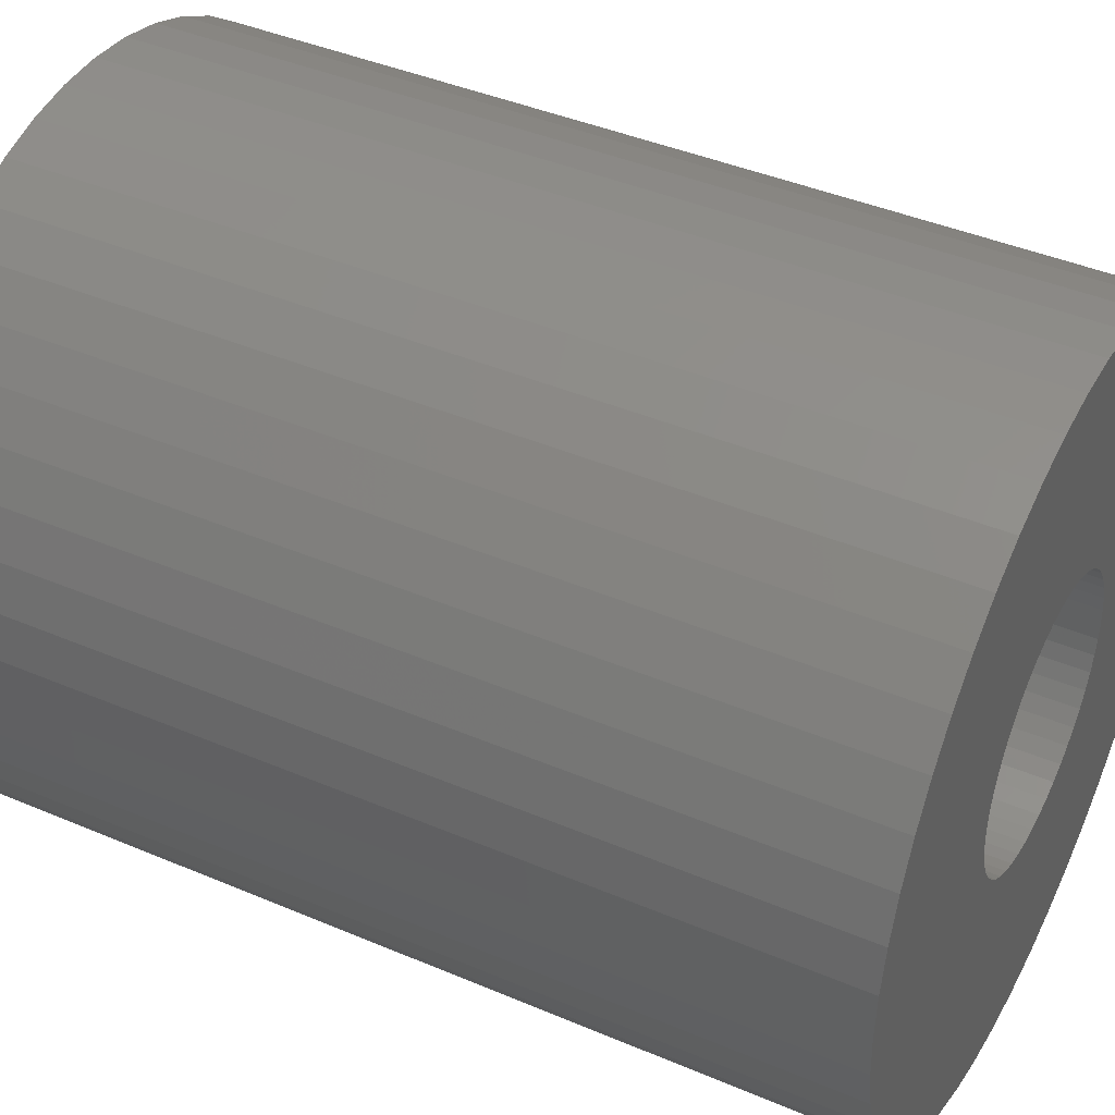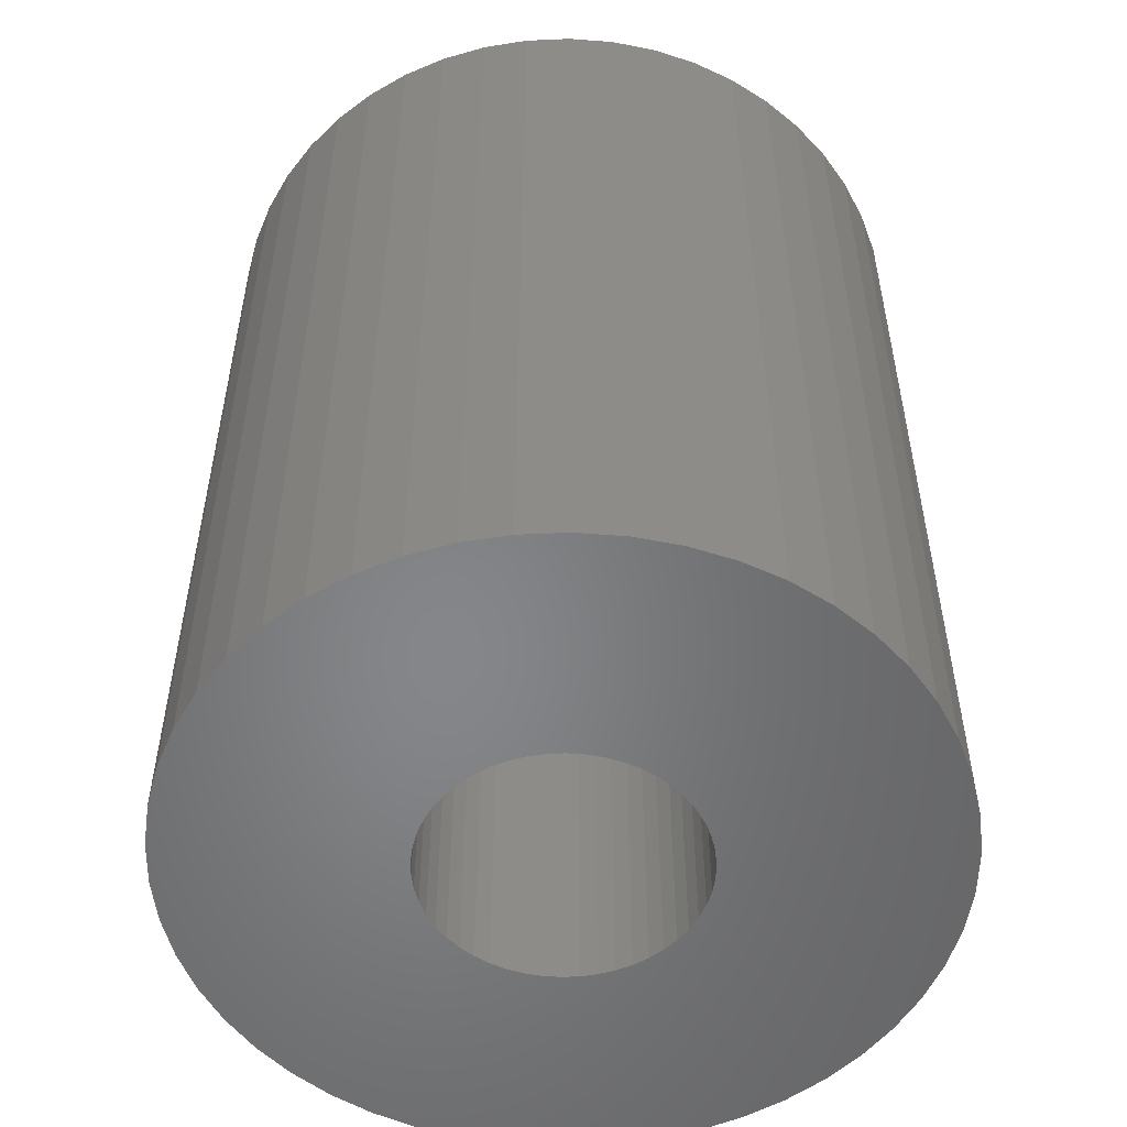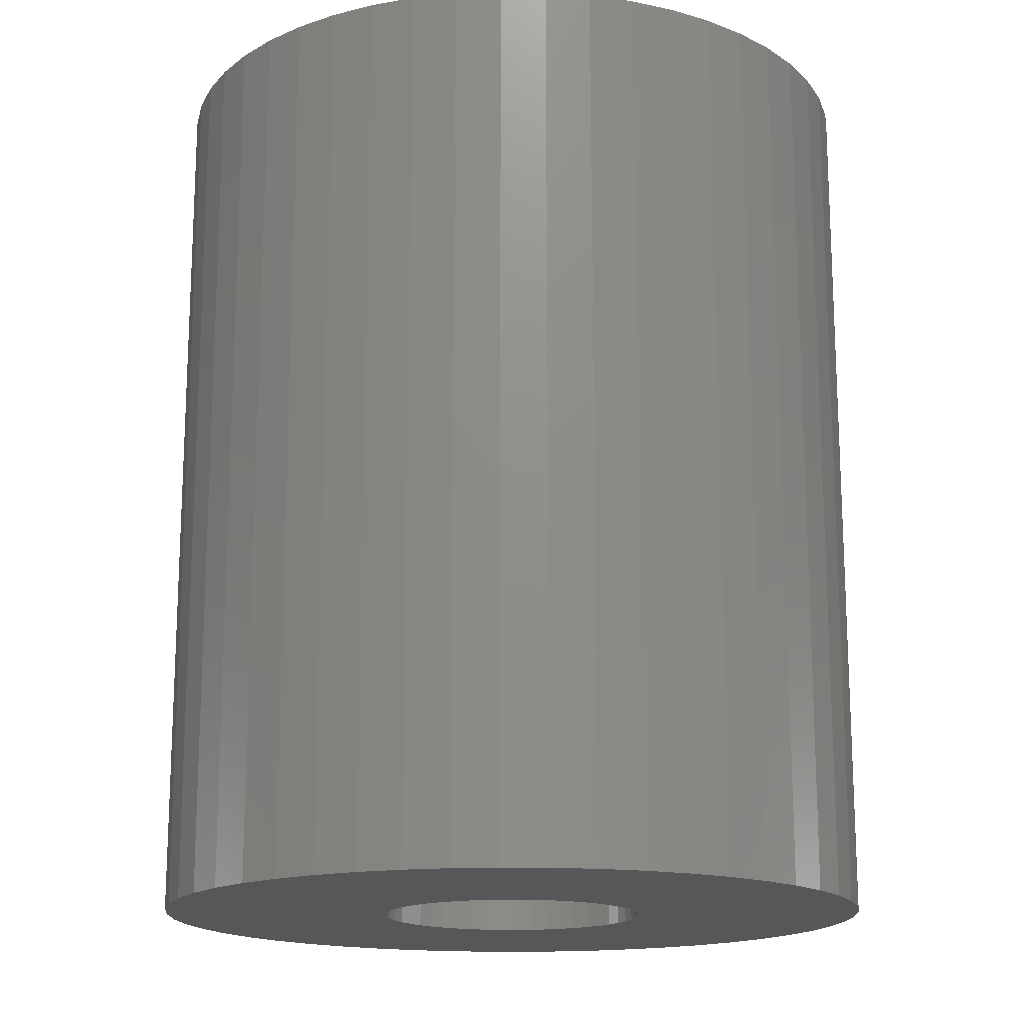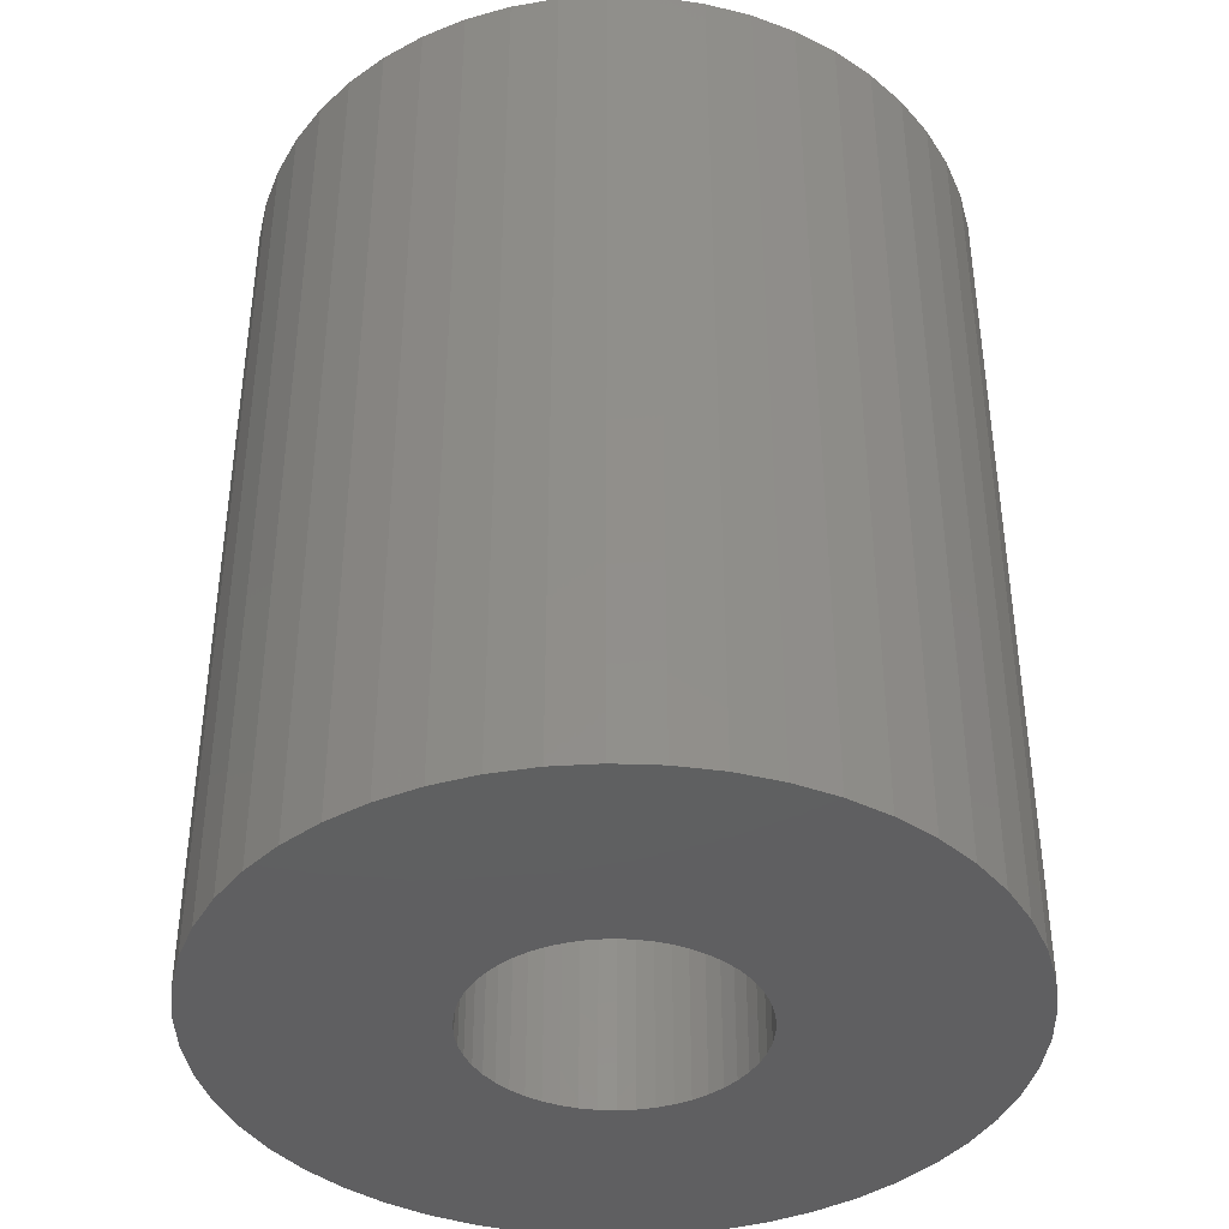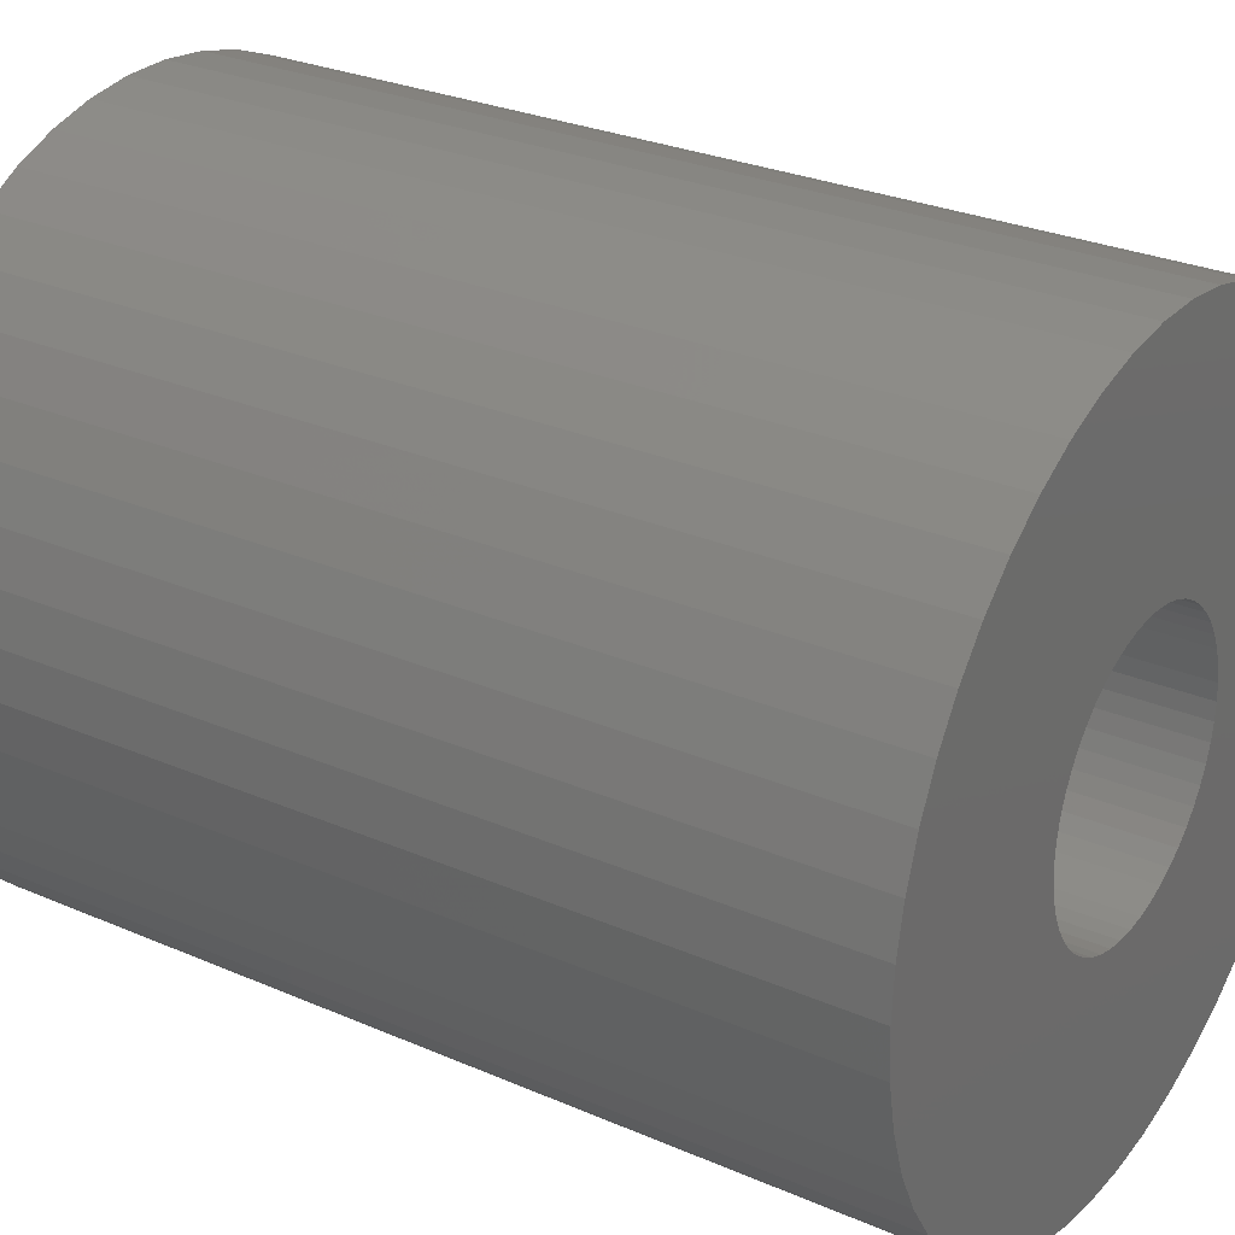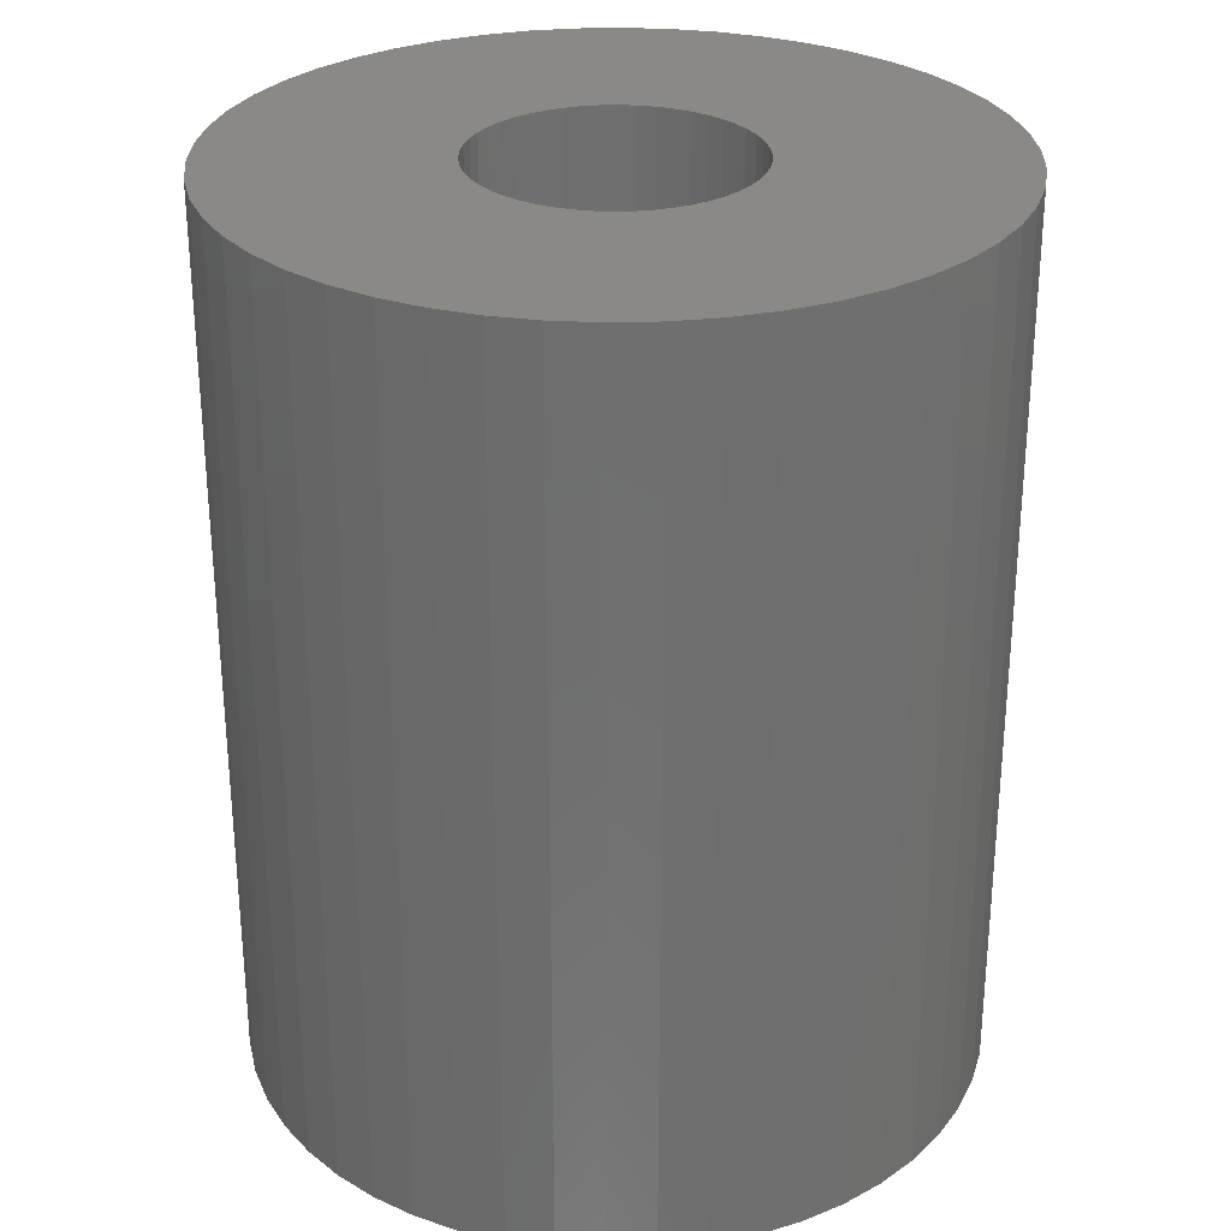
<metadata>
{"format":"stl","ext":"stl","renderer":"f3d","projection":"perspective","resolution":1024,"background":"white","views":[{"elev":42.2,"azim":117.0,"up":"+Y"},{"elev":-53.2,"azim":31.4,"up":"+Z"},{"elev":-16.5,"azim":163.8,"up":"+Z"},{"elev":-39.9,"azim":55.0,"up":"+Z"},{"elev":28.3,"azim":123.2,"up":"+Y"},{"elev":28.7,"azim":-124.7,"up":"+Z"}]}
</metadata>
<code>
# stl→obj: 200 verts, 400 faces
v 24.5 0 30
v 24.31 3.071 -30
v 24.31 3.071 30
v 24.5 0 -30
v -24.5 0 -30
v -24.31 3.071 30
v -24.31 3.071 -30
v -24.5 0 30
v 1.538 24.45 -30
v -1.538 24.45 30
v 1.538 24.45 30
v -1.538 24.45 -30
v -1.538 -24.45 -30
v 1.538 -24.45 30
v -1.538 -24.45 30
v 1.538 -24.45 -30
v 17.86 16.77 -30
v 15.62 18.88 30
v 17.86 16.77 30
v 15.62 18.88 -30
v -15.62 18.88 -30
v -17.86 16.77 30
v -15.62 18.88 30
v -17.86 16.77 -30
v -7.571 23.3 -30
v -10.43 22.17 30
v -7.571 23.3 30
v -10.43 22.17 -30
v 22.78 9.019 30
v 21.47 11.8 -30
v 21.47 11.8 30
v 22.78 9.019 -30
v 19.82 14.4 -30
v 19.82 14.4 30
v 10.43 22.17 -30
v 7.571 23.3 30
v 10.43 22.17 30
v 7.571 23.3 -30
v 13.13 20.69 -30
v 13.13 20.69 30
v -22.78 9.019 -30
v -21.47 11.8 30
v -21.47 11.8 -30
v -22.78 9.019 30
v -19.82 14.4 -30
v -19.82 14.4 30
v -23.73 6.093 -30
v -23.73 6.093 30
v -4.591 24.07 -30
v -4.591 24.07 30
v 23.73 6.093 30
v 23.73 6.093 -30
v 4.591 24.07 30
v 4.591 24.07 -30
v 9 0 30
v 8.929 1.128 30
v 24.31 -3.071 30
v 8.717 2.238 30
v 8.929 -1.128 30
v 8.368 3.313 30
v 23.73 -6.093 30
v 7.887 4.336 30
v 8.717 -2.238 30
v 7.281 5.29 30
v 22.78 -9.019 30
v 6.561 6.161 30
v 8.368 -3.313 30
v 5.737 6.935 30
v 21.47 -11.8 30
v 4.822 7.599 30
v 7.887 -4.336 30
v 19.82 -14.4 30
v 3.832 8.143 30
v 2.781 8.56 30
v 1.686 8.841 30
v 0.5651 8.982 30
v -0.5651 8.982 30
v -1.686 8.841 30
v -2.781 8.56 30
v -3.832 8.143 30
v -4.822 7.599 30
v -13.13 20.69 30
v -5.737 6.935 30
v -6.561 6.161 30
v -7.281 5.29 30
v -7.887 4.336 30
v 7.281 -5.29 30
v 17.86 -16.77 30
v 6.561 -6.161 30
v 15.62 -18.88 30
v 5.737 -6.935 30
v 13.13 -20.69 30
v 4.822 -7.599 30
v 10.43 -22.17 30
v 3.832 -8.143 30
v 7.571 -23.3 30
v 2.781 -8.56 30
v 4.591 -24.07 30
v 1.686 -8.841 30
v 0.5651 -8.982 30
v -0.5651 -8.982 30
v -1.686 -8.841 30
v -4.591 -24.07 30
v -2.781 -8.56 30
v -7.571 -23.3 30
v -3.832 -8.143 30
v -10.43 -22.17 30
v -4.822 -7.599 30
v -13.13 -20.69 30
v -5.737 -6.935 30
v -15.62 -18.88 30
v -6.561 -6.161 30
v -17.86 -16.77 30
v -7.281 -5.29 30
v -19.82 -14.4 30
v -7.887 -4.336 30
v -21.47 -11.8 30
v -8.368 -3.313 30
v -22.78 -9.019 30
v -8.717 -2.238 30
v -23.73 -6.093 30
v -8.929 -1.128 30
v -24.31 -3.071 30
v -9 0 30
v -8.368 3.313 30
v -8.717 2.238 30
v -8.929 1.128 30
v -13.13 20.69 -30
v 24.31 -3.071 -30
v 19.82 -14.4 -30
v 17.86 -16.77 -30
v 23.73 -6.093 -30
v 22.78 -9.019 -30
v -21.47 -11.8 -30
v -22.78 -9.019 -30
v 9 0 -30
v 8.929 -1.128 -30
v 8.717 -2.238 -30
v 8.929 1.128 -30
v 8.368 -3.313 -30
v 21.47 -11.8 -30
v 7.887 -4.336 -30
v 8.717 2.238 -30
v 7.281 -5.29 -30
v 6.561 -6.161 -30
v 15.62 -18.88 -30
v 8.368 3.313 -30
v 5.737 -6.935 -30
v 13.13 -20.69 -30
v 4.822 -7.599 -30
v 10.43 -22.17 -30
v 7.887 4.336 -30
v 3.832 -8.143 -30
v 7.571 -23.3 -30
v 2.781 -8.56 -30
v 4.591 -24.07 -30
v 1.686 -8.841 -30
v 0.5651 -8.982 -30
v -0.5651 -8.982 -30
v -1.686 -8.841 -30
v -4.591 -24.07 -30
v -2.781 -8.56 -30
v -7.571 -23.3 -30
v -3.832 -8.143 -30
v -10.43 -22.17 -30
v -4.822 -7.599 -30
v -13.13 -20.69 -30
v -5.737 -6.935 -30
v -15.62 -18.88 -30
v -6.561 -6.161 -30
v -17.86 -16.77 -30
v -7.281 -5.29 -30
v -19.82 -14.4 -30
v -7.887 -4.336 -30
v 7.281 5.29 -30
v 6.561 6.161 -30
v 5.737 6.935 -30
v 4.822 7.599 -30
v 3.832 8.143 -30
v 2.781 8.56 -30
v 1.686 8.841 -30
v 0.5651 8.982 -30
v -0.5651 8.982 -30
v -1.686 8.841 -30
v -2.781 8.56 -30
v -3.832 8.143 -30
v -4.822 7.599 -30
v -5.737 6.935 -30
v -6.561 6.161 -30
v -7.281 5.29 -30
v -7.887 4.336 -30
v -8.368 3.313 -30
v -8.717 2.238 -30
v -8.929 1.128 -30
v -9 0 -30
v -8.368 -3.313 -30
v -8.717 -2.238 -30
v -23.73 -6.093 -30
v -8.929 -1.128 -30
v -24.31 -3.071 -30
f 1 2 3
f 2 1 4
f 5 6 7
f 6 5 8
f 9 10 11
f 10 9 12
f 13 14 15
f 14 13 16
f 17 18 19
f 18 17 20
f 21 22 23
f 22 21 24
f 25 26 27
f 26 25 28
f 29 30 31
f 30 29 32
f 31 33 34
f 33 31 30
f 35 36 37
f 36 35 38
f 39 37 40
f 37 39 35
f 41 42 43
f 42 41 44
f 45 22 24
f 22 45 46
f 47 44 41
f 44 47 48
f 49 27 50
f 27 49 25
f 51 32 29
f 32 51 52
f 3 52 51
f 52 3 2
f 34 17 19
f 17 34 33
f 38 53 36
f 53 38 54
f 54 11 53
f 11 54 9
f 20 40 18
f 40 20 39
f 43 46 45
f 46 43 42
f 7 48 47
f 48 7 6
f 55 1 3
f 56 3 51
f 1 55 57
f 58 51 29
f 59 57 55
f 60 29 31
f 57 59 61
f 62 31 34
f 63 61 59
f 64 34 19
f 61 63 65
f 66 19 18
f 67 65 63
f 68 18 40
f 65 67 69
f 70 40 37
f 71 69 67
f 69 71 72
f 3 56 55
f 51 58 56
f 29 60 58
f 31 62 60
f 73 37 36
f 34 64 62
f 19 66 64
f 18 68 66
f 40 70 68
f 74 36 53
f 37 73 70
f 36 74 73
f 53 75 74
f 11 75 53
f 11 76 75
f 11 77 76
f 10 77 11
f 10 78 77
f 50 78 10
f 78 50 79
f 27 79 50
f 79 27 80
f 26 80 27
f 80 26 81
f 82 81 26
f 81 82 83
f 23 83 82
f 83 23 84
f 22 84 23
f 84 22 85
f 46 85 22
f 85 46 86
f 87 72 71
f 72 87 88
f 89 88 87
f 88 89 90
f 91 90 89
f 90 91 92
f 93 92 91
f 92 93 94
f 95 94 93
f 94 95 96
f 97 96 95
f 96 97 98
f 99 98 97
f 99 14 98
f 100 14 99
f 101 14 100
f 101 15 14
f 102 15 101
f 103 102 104
f 105 104 106
f 102 103 15
f 107 106 108
f 109 108 110
f 111 110 112
f 113 112 114
f 104 105 103
f 115 114 116
f 117 116 118
f 119 118 120
f 121 120 122
f 123 122 124
f 42 86 46
f 106 107 105
f 86 42 125
f 108 109 107
f 44 125 42
f 110 111 109
f 125 44 126
f 112 113 111
f 48 126 44
f 114 115 113
f 126 48 127
f 116 117 115
f 6 127 48
f 118 119 117
f 127 6 124
f 120 121 119
f 8 124 6
f 122 123 121
f 124 8 123
f 28 82 26
f 82 28 128
f 128 23 82
f 23 128 21
f 12 50 10
f 50 12 49
f 57 4 1
f 4 57 129
f 88 130 72
f 130 88 131
f 65 132 61
f 132 65 133
f 61 129 57
f 129 61 132
f 134 119 135
f 119 134 117
f 136 4 129
f 137 129 132
f 4 136 2
f 138 132 133
f 139 2 136
f 140 133 141
f 2 139 52
f 142 141 130
f 143 52 139
f 144 130 131
f 52 143 32
f 145 131 146
f 147 32 143
f 148 146 149
f 32 147 30
f 150 149 151
f 152 30 147
f 30 152 33
f 129 137 136
f 132 138 137
f 133 140 138
f 141 142 140
f 153 151 154
f 130 144 142
f 131 145 144
f 146 148 145
f 149 150 148
f 155 154 156
f 151 153 150
f 154 155 153
f 156 157 155
f 16 157 156
f 16 158 157
f 16 159 158
f 13 159 16
f 13 160 159
f 161 160 13
f 160 161 162
f 163 162 161
f 162 163 164
f 165 164 163
f 164 165 166
f 167 166 165
f 166 167 168
f 169 168 167
f 168 169 170
f 171 170 169
f 170 171 172
f 173 172 171
f 172 173 174
f 175 33 152
f 33 175 17
f 176 17 175
f 17 176 20
f 177 20 176
f 20 177 39
f 178 39 177
f 39 178 35
f 179 35 178
f 35 179 38
f 180 38 179
f 38 180 54
f 181 54 180
f 181 9 54
f 182 9 181
f 183 9 182
f 183 12 9
f 184 12 183
f 49 184 185
f 25 185 186
f 184 49 12
f 28 186 187
f 128 187 188
f 21 188 189
f 24 189 190
f 185 25 49
f 45 190 191
f 43 191 192
f 41 192 193
f 47 193 194
f 7 194 195
f 134 174 173
f 186 28 25
f 174 134 196
f 187 128 28
f 135 196 134
f 188 21 128
f 196 135 197
f 189 24 21
f 198 197 135
f 190 45 24
f 197 198 199
f 191 43 45
f 200 199 198
f 192 41 43
f 199 200 195
f 193 47 41
f 5 195 200
f 194 7 47
f 195 5 7
f 151 92 94
f 92 151 149
f 146 88 90
f 88 146 131
f 72 141 69
f 141 72 130
f 135 121 198
f 121 135 119
f 154 94 96
f 94 154 151
f 156 96 98
f 96 156 154
f 16 98 14
f 98 16 156
f 69 133 65
f 133 69 141
f 161 15 103
f 15 161 13
f 165 105 107
f 105 165 163
f 163 103 105
f 103 163 161
f 171 115 173
f 115 171 113
f 171 111 113
f 111 171 169
f 198 123 200
f 123 198 121
f 200 8 5
f 8 200 123
f 149 90 92
f 90 149 146
f 173 117 134
f 117 173 115
f 167 107 109
f 107 167 165
f 169 109 111
f 109 169 167
f 136 56 139
f 56 136 55
f 124 194 127
f 194 124 195
f 183 76 77
f 76 183 182
f 158 101 100
f 101 158 159
f 177 66 68
f 66 177 176
f 189 83 84
f 83 189 188
f 186 79 80
f 79 186 185
f 140 63 138
f 63 140 67
f 147 62 152
f 62 147 60
f 139 58 143
f 58 139 56
f 152 64 175
f 64 152 62
f 180 73 74
f 73 180 179
f 181 74 75
f 74 181 180
f 179 70 73
f 70 179 178
f 125 191 86
f 191 125 192
f 126 192 125
f 192 126 193
f 185 78 79
f 78 185 184
f 157 100 99
f 100 157 158
f 143 60 147
f 60 143 58
f 175 66 176
f 66 175 64
f 182 75 76
f 75 182 181
f 178 68 70
f 68 178 177
f 86 190 85
f 190 86 191
f 85 189 84
f 189 85 190
f 127 193 126
f 193 127 194
f 187 80 81
f 80 187 186
f 188 81 83
f 81 188 187
f 184 77 78
f 77 184 183
f 137 55 136
f 55 137 59
f 145 87 144
f 87 145 89
f 142 67 140
f 67 142 71
f 138 59 137
f 59 138 63
f 145 91 89
f 91 145 148
f 144 71 142
f 71 144 87
f 160 104 102
f 104 160 162
f 112 172 114
f 172 112 170
f 114 174 116
f 174 114 172
f 118 197 120
f 197 118 196
f 153 97 95
f 97 153 155
f 155 99 97
f 99 155 157
f 159 102 101
f 102 159 160
f 162 106 104
f 106 162 164
f 168 112 110
f 112 168 170
f 116 196 118
f 196 116 174
f 120 199 122
f 199 120 197
f 122 195 124
f 195 122 199
f 148 93 91
f 93 148 150
f 150 95 93
f 95 150 153
f 164 108 106
f 108 164 166
f 166 110 108
f 110 166 168

</code>
